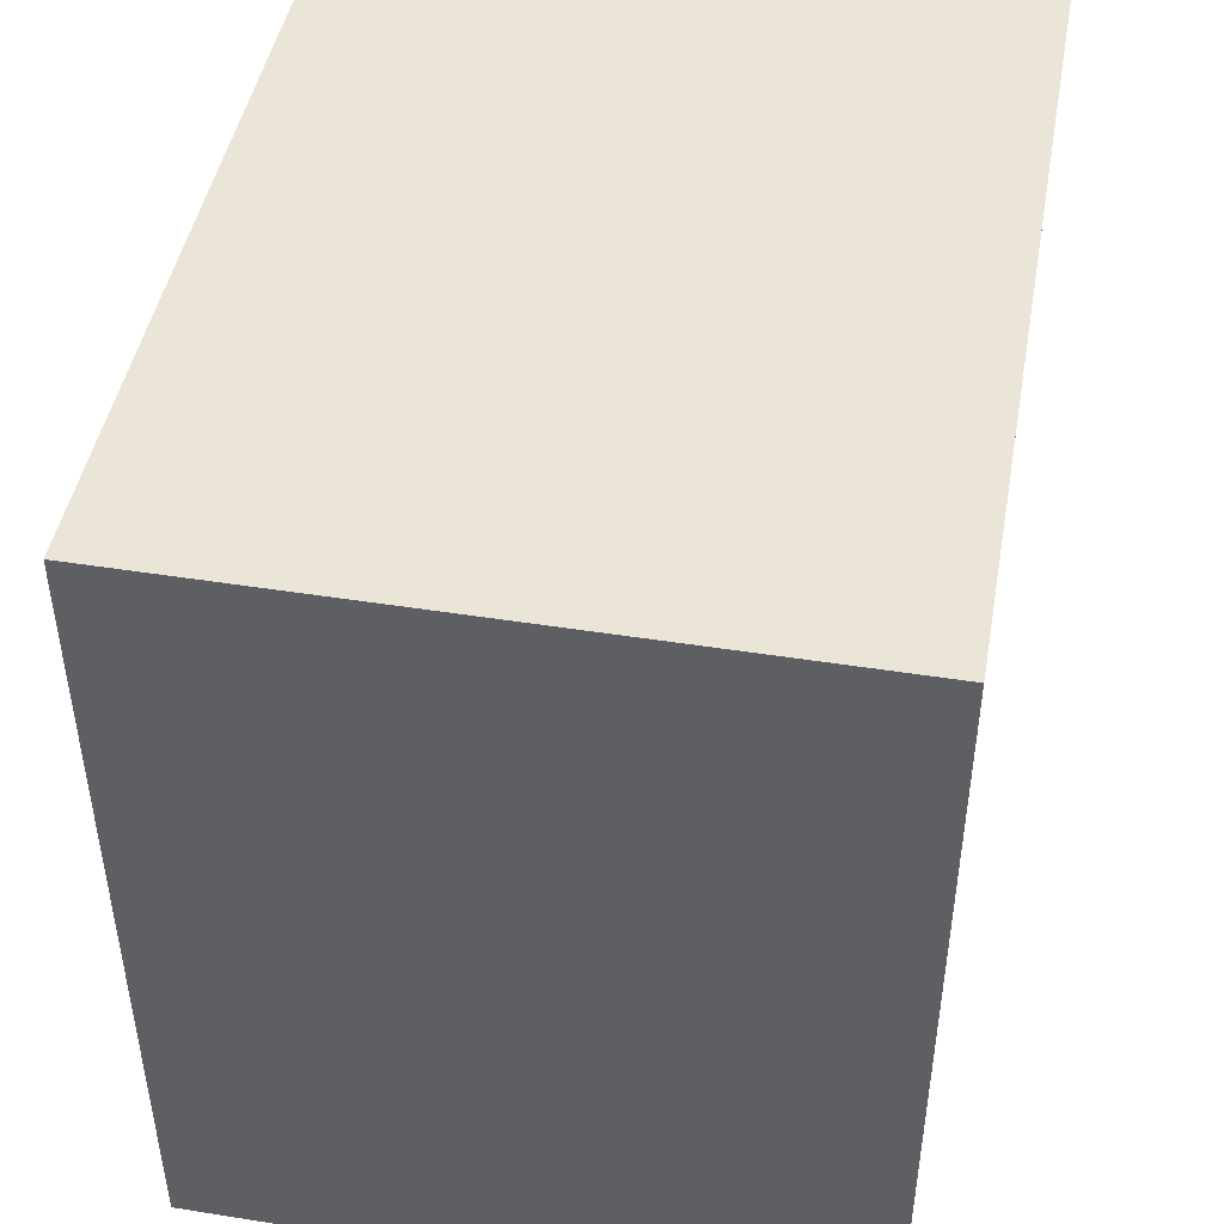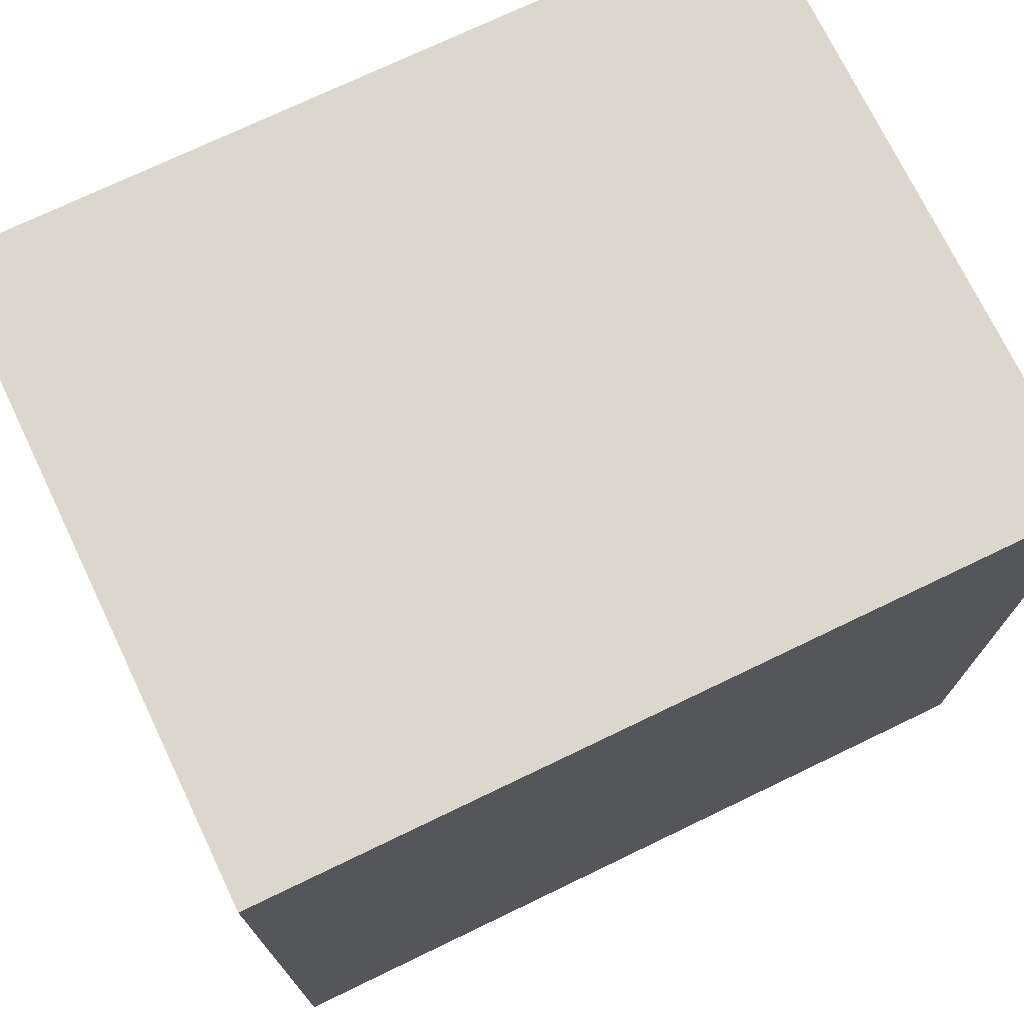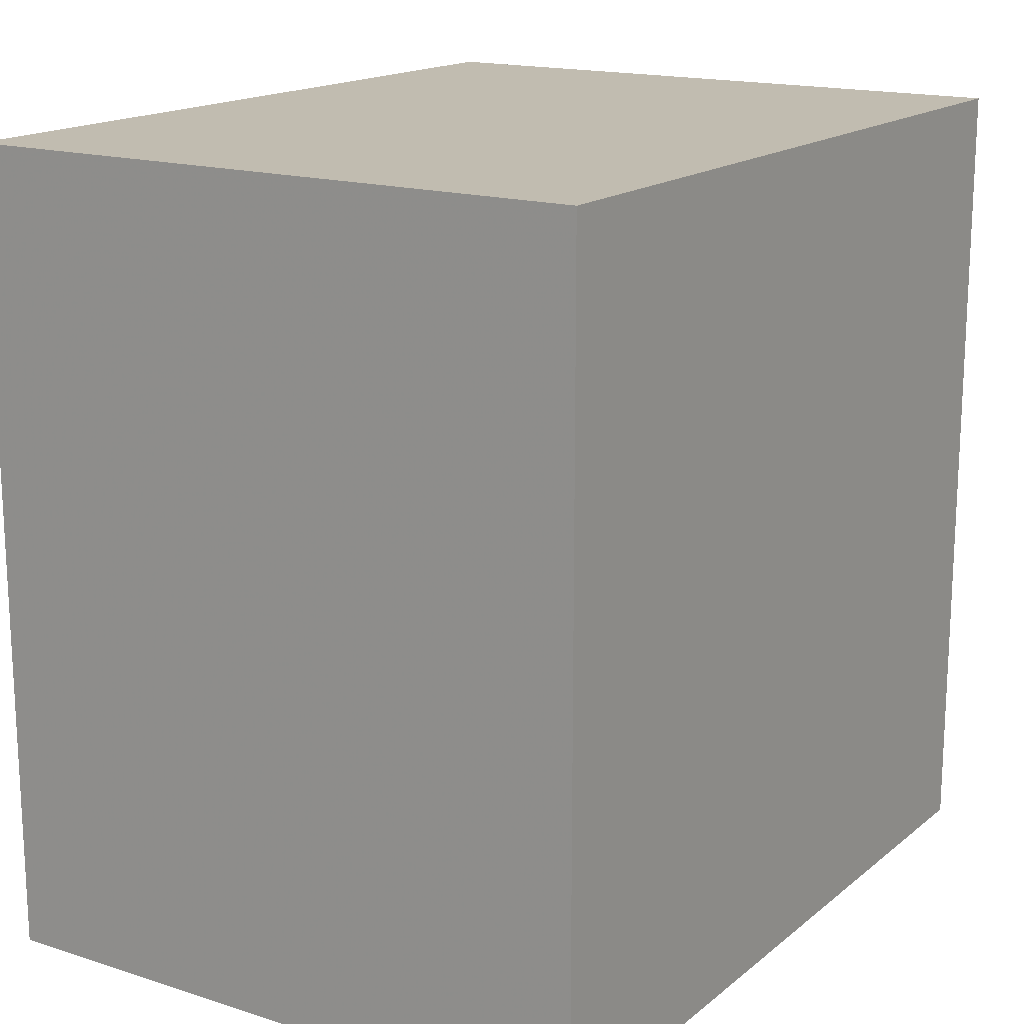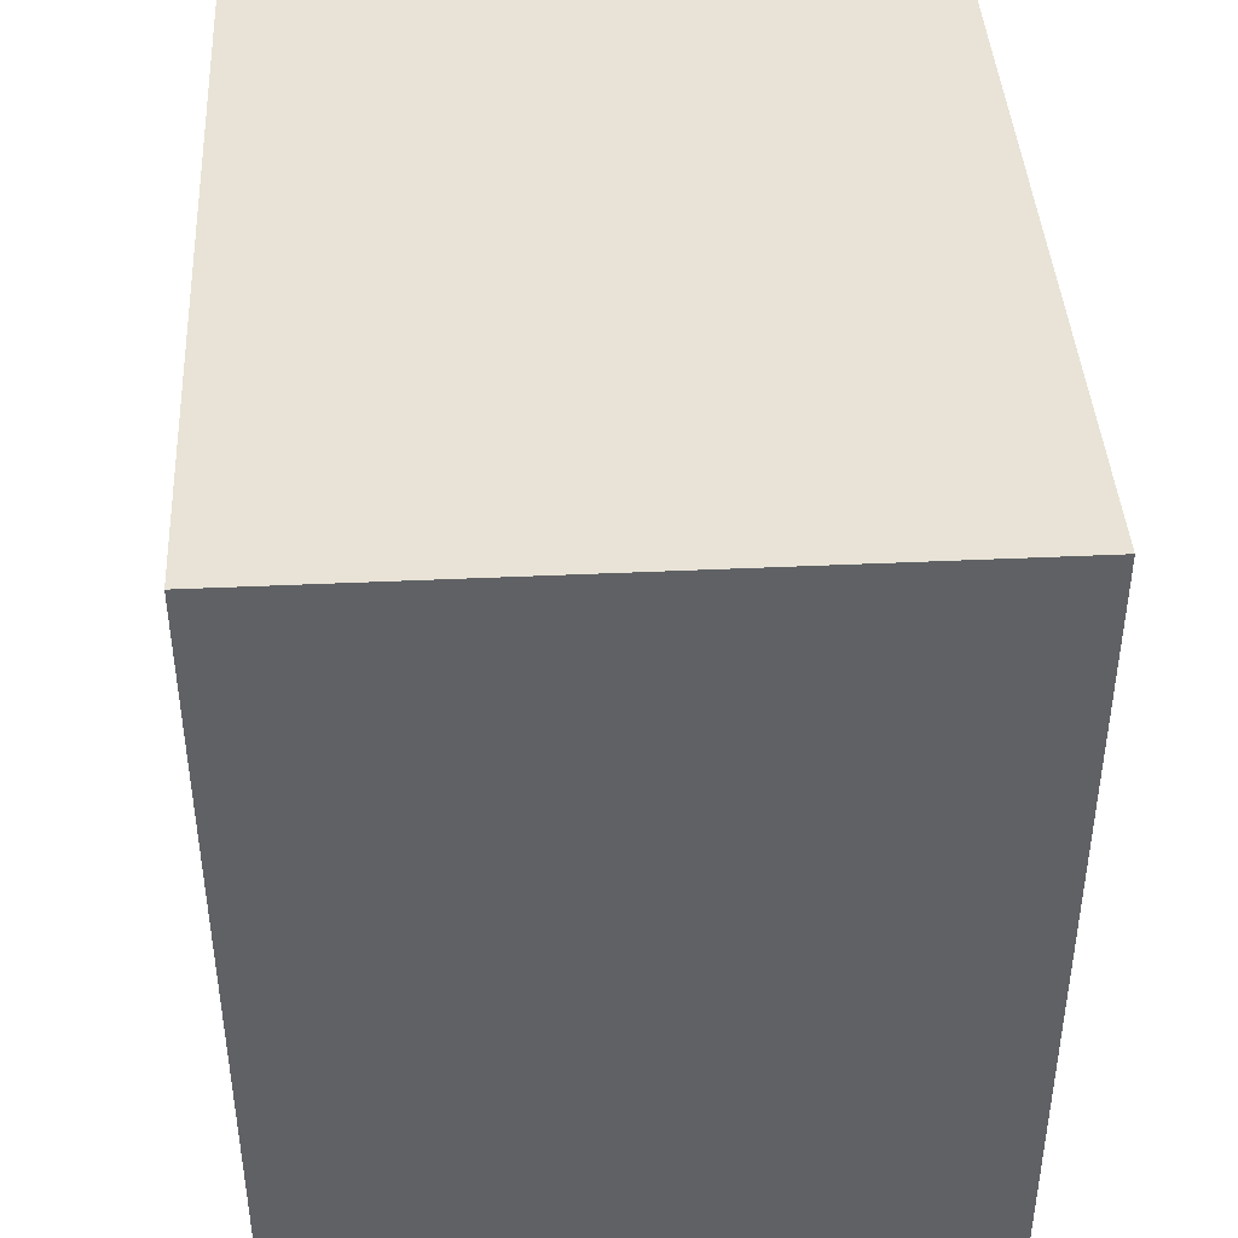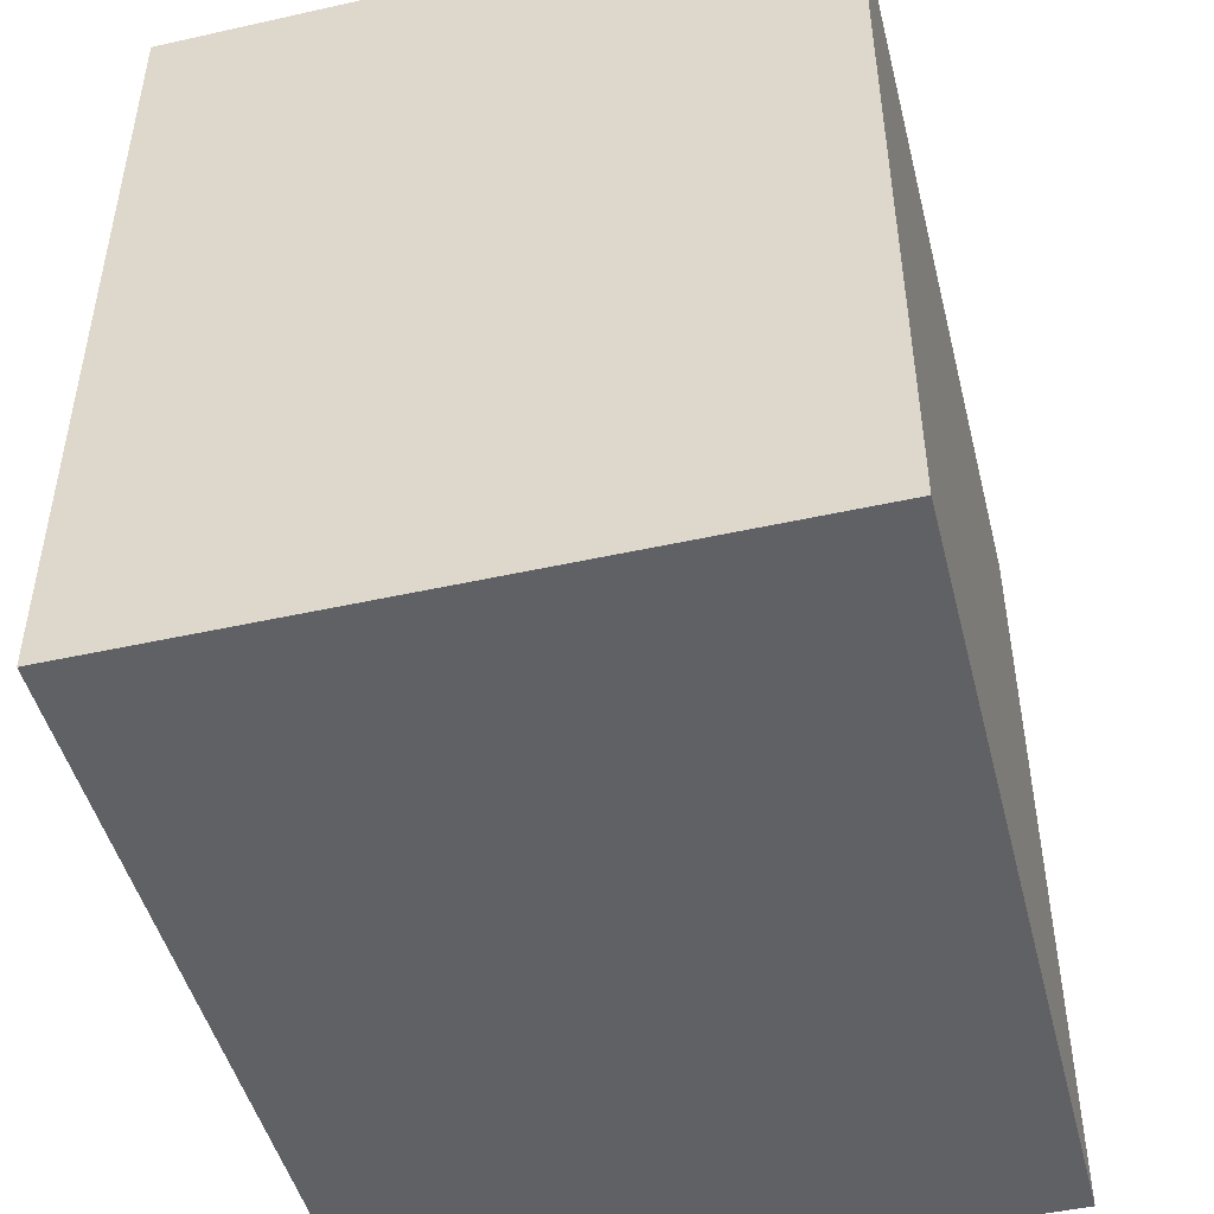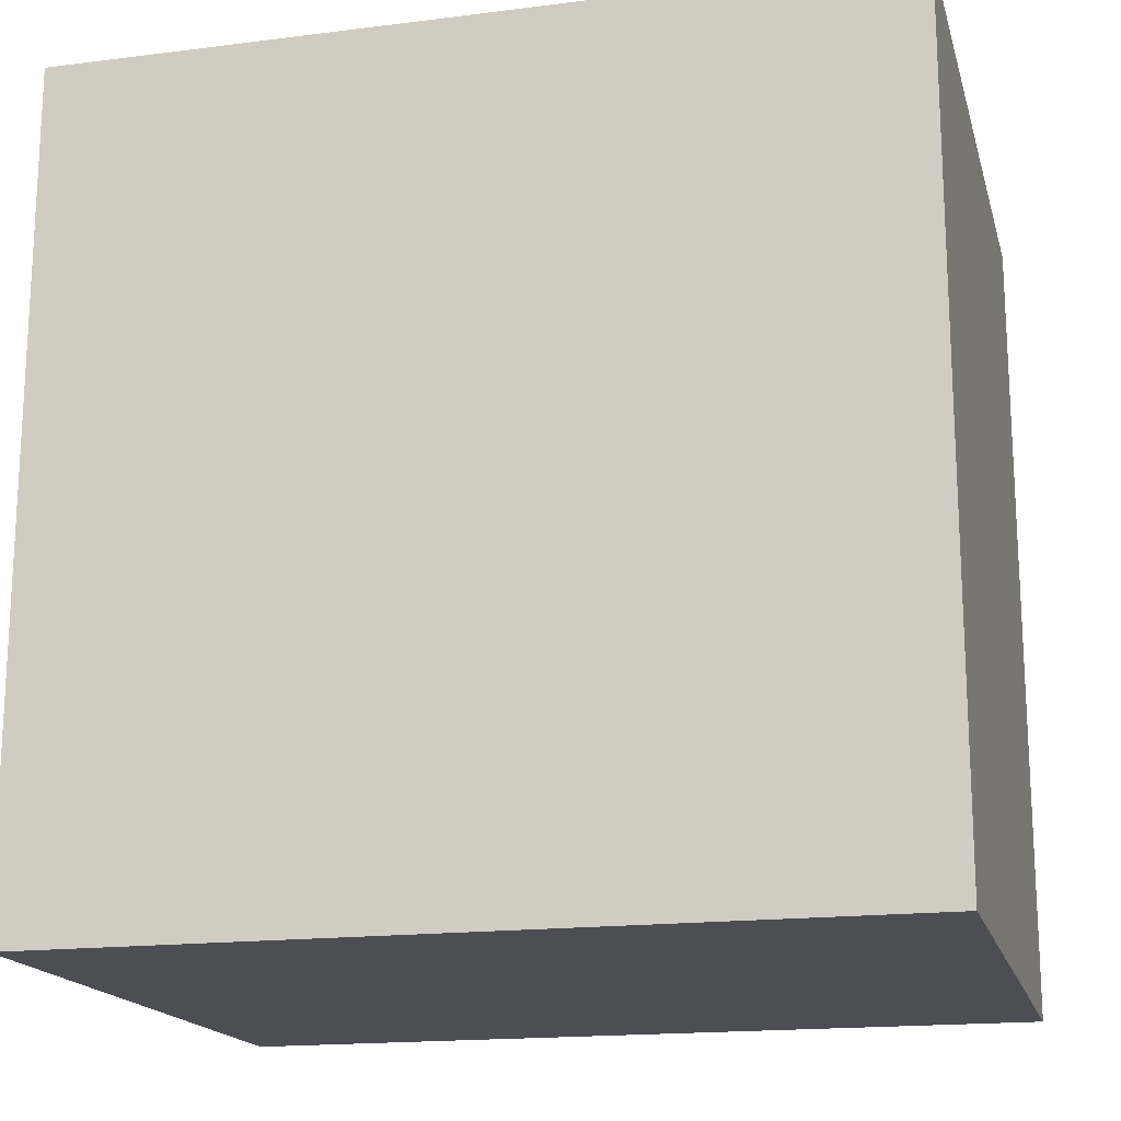
<metadata>
{"format":"obj","ext":"obj","renderer":"f3d","projection":"perspective","resolution":1024,"background":"white","views":[{"elev":46.0,"azim":10.3,"up":"+Y"},{"elev":73.2,"azim":-115.7,"up":"+Z"},{"elev":16.6,"azim":-147.1,"up":"+Z"},{"elev":41.9,"azim":-3.2,"up":"+Y"},{"elev":-47.5,"azim":-165.9,"up":"+Z"},{"elev":-17.3,"azim":-75.9,"up":"+Y"}]}
</metadata>
<code>
g parts_col_100
v 0.1095 -0.1375 -0.1375
v 0.1095 0.1375 0.1375
v 0.1095 0.1375 -0.1375
v -0.1095 -0.1375 -0.1375
v -0.1095 0.1375 -0.1375
v -0.1095 0.1375 0.1375
v 0.1095 -0.1375 0.1375
v -0.1095 -0.1375 0.1375
g parts_col_100_0
f 3 2 1
f 3 1 4
f 3 5 2
f 5 3 4
f 5 6 2
f 5 4 6
f 2 7 1
f 2 6 7
f 4 1 8
f 1 7 8
f 6 8 7
f 4 8 6

</code>
